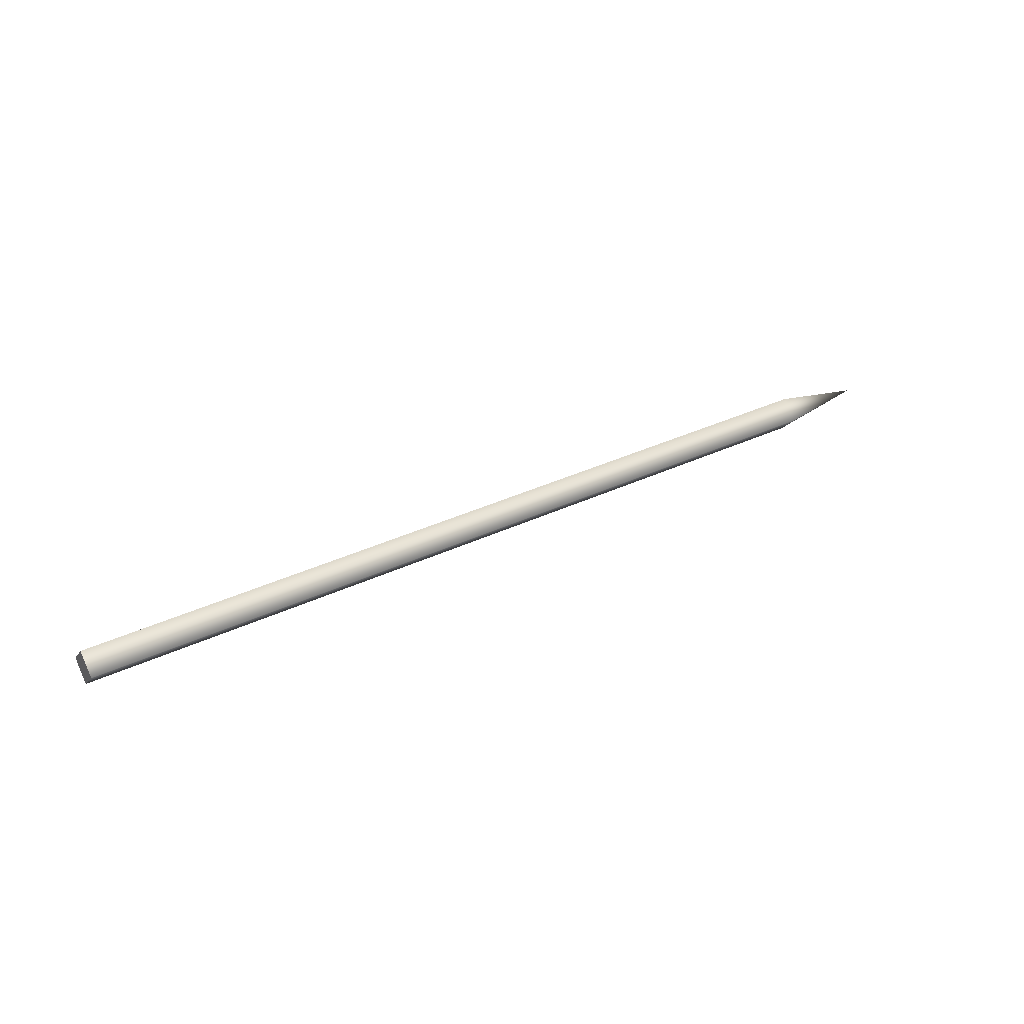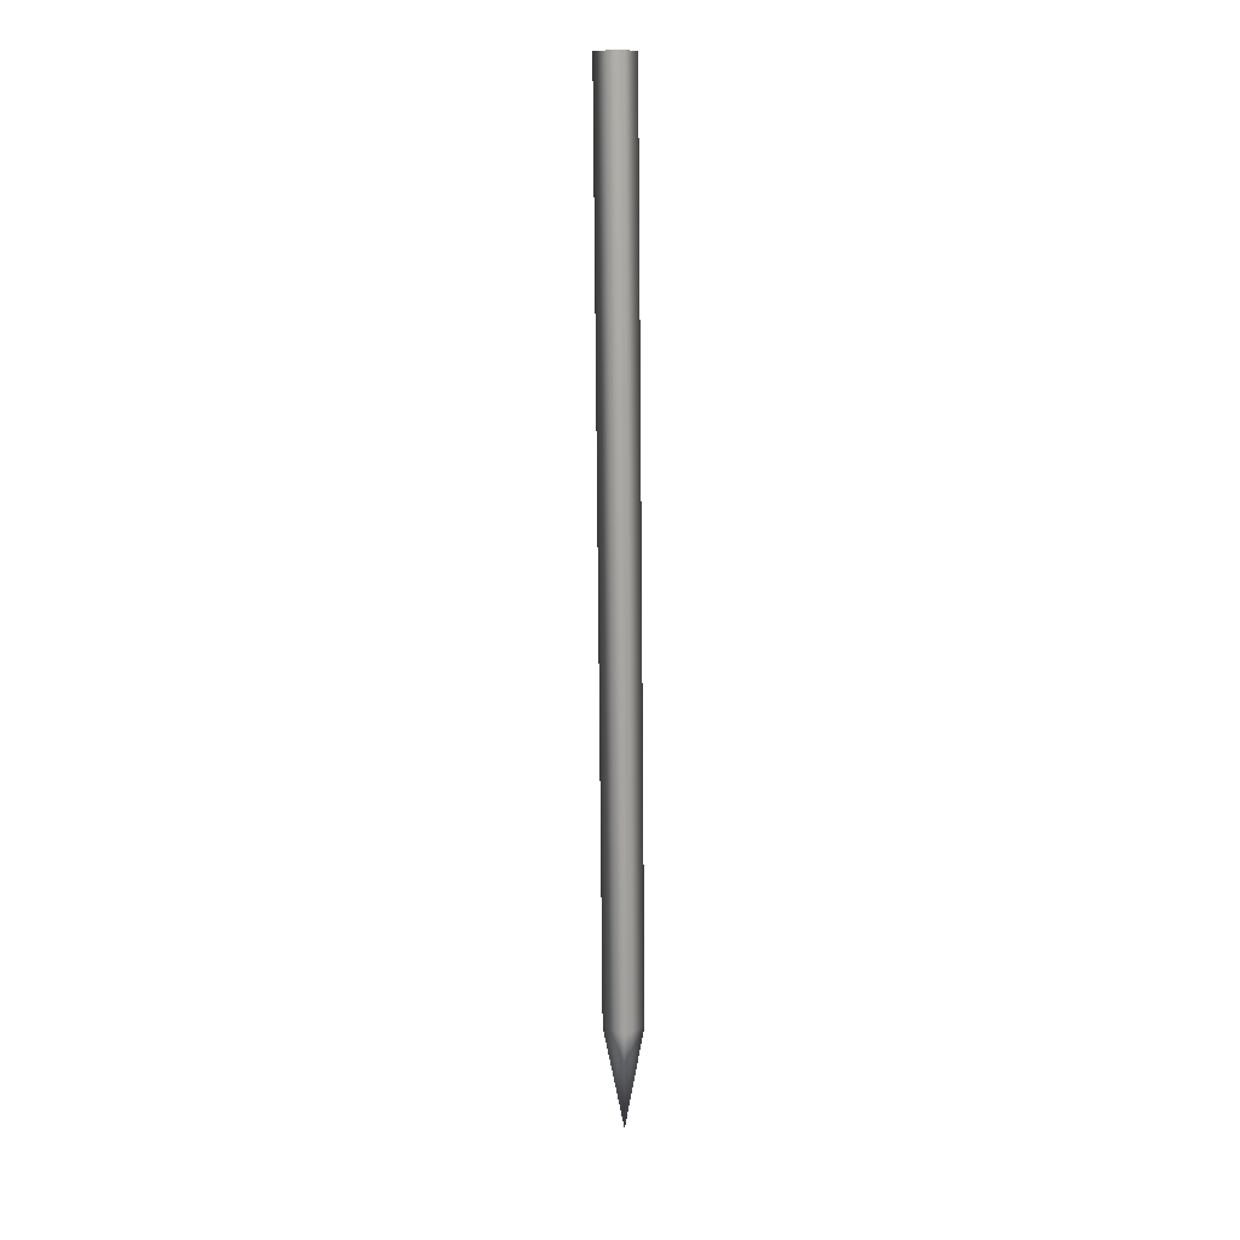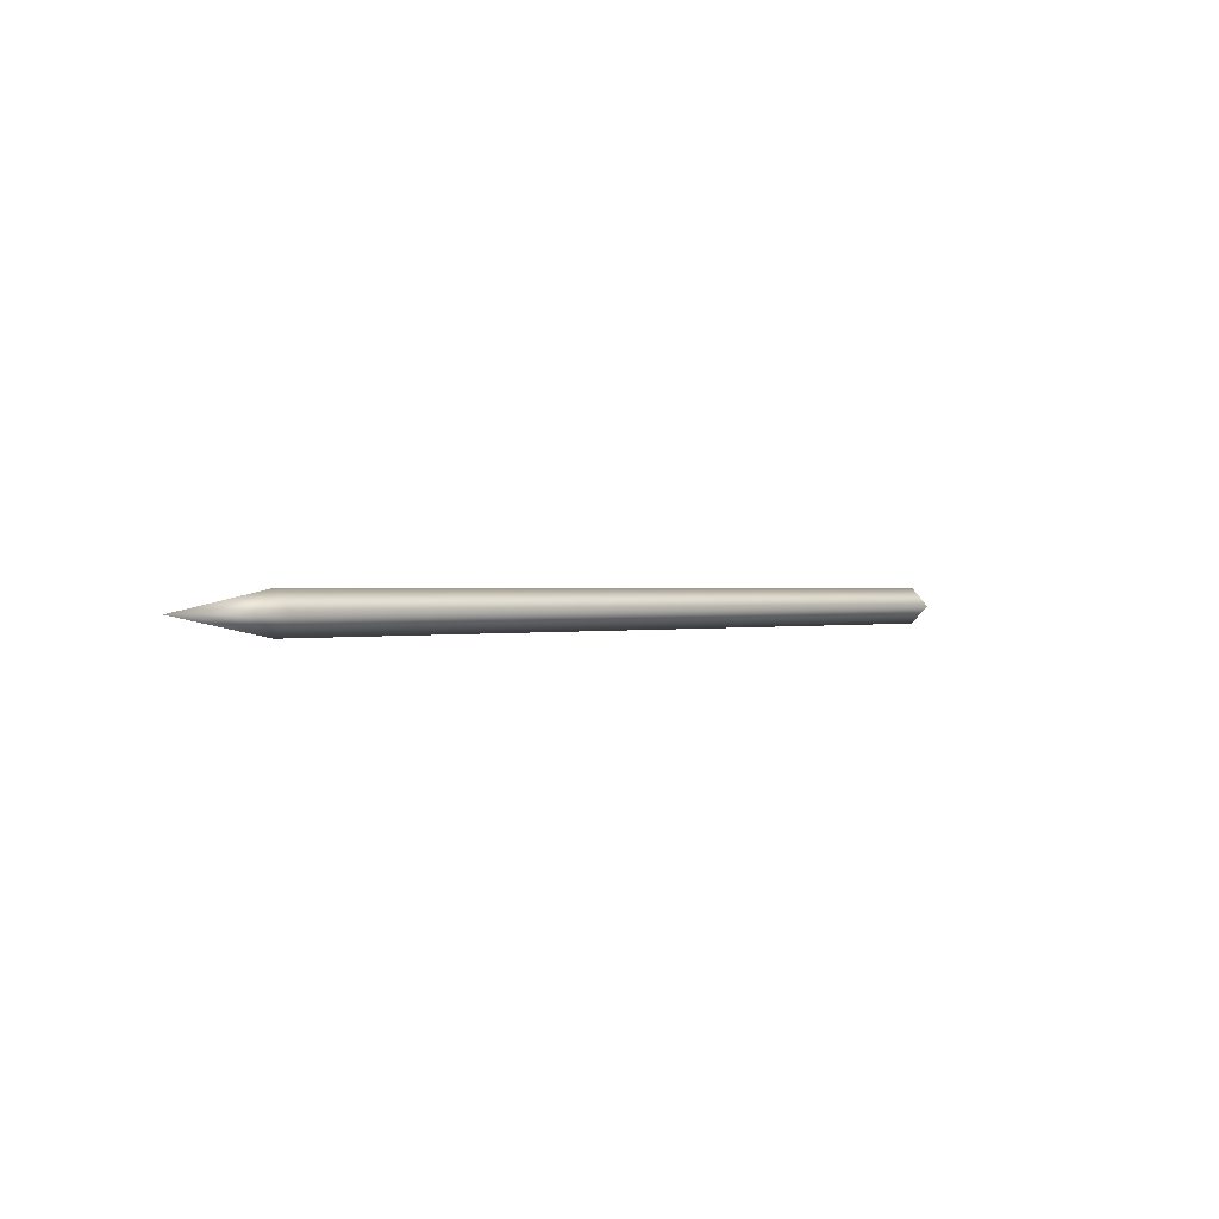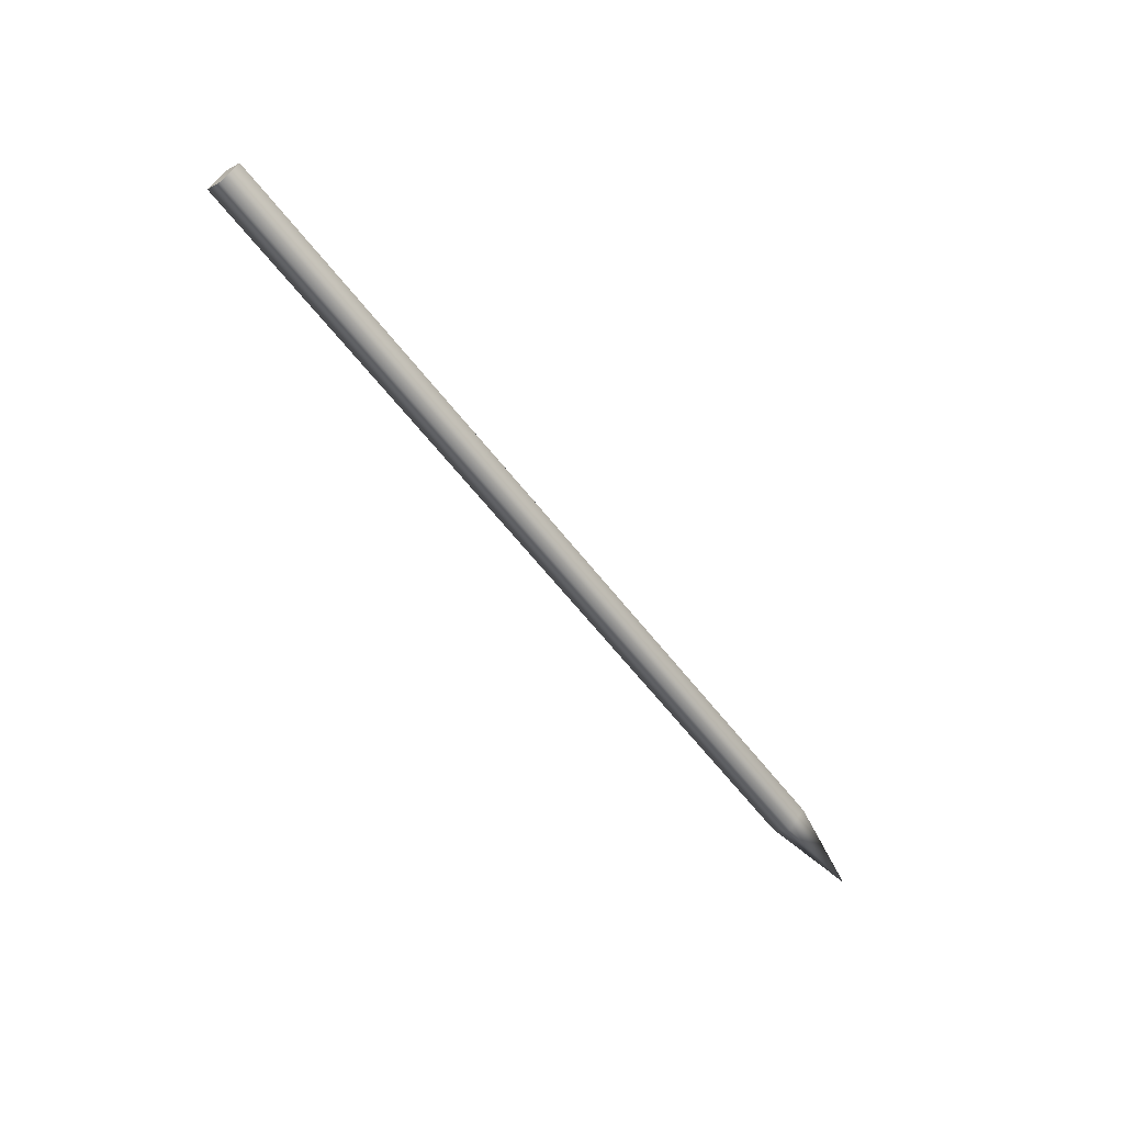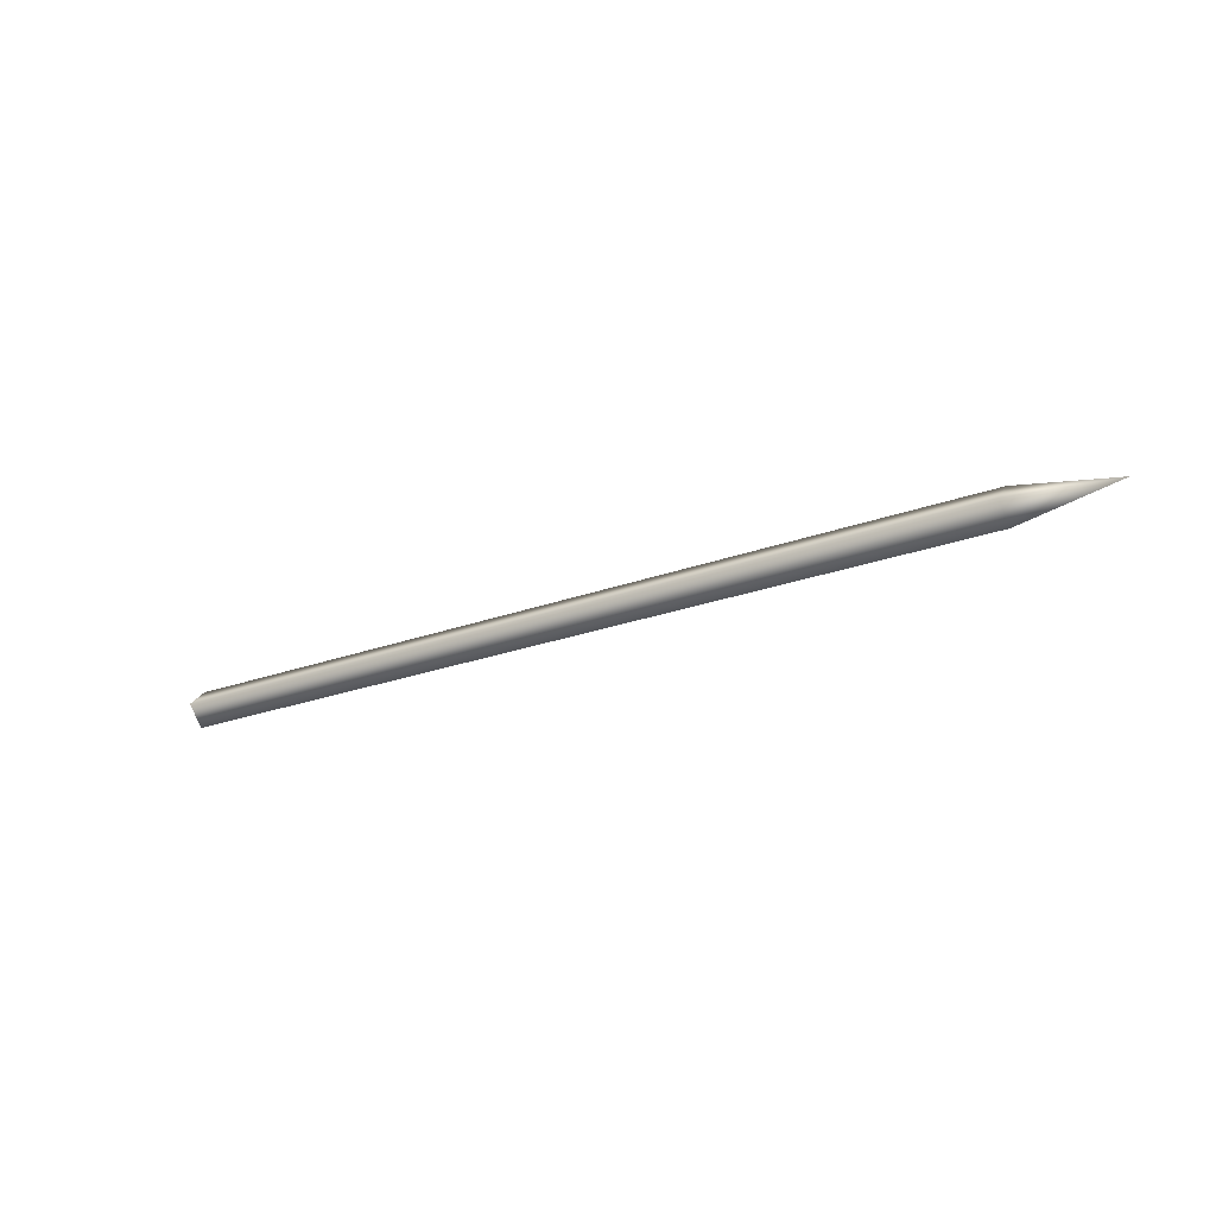
<metadata>
{"format":"obj","ext":"obj","renderer":"f3d","projection":"perspective","resolution":1024,"background":"white","views":[{"elev":32.4,"azim":-34.1,"up":"+Y"},{"elev":-77.5,"azim":-89.5,"up":"+Y"},{"elev":0.6,"azim":131.8,"up":"+Z"},{"elev":-62.9,"azim":-52.0,"up":"+Z"},{"elev":-23.5,"azim":32.3,"up":"+Y"}]}
</metadata>
<code>
v -69.98 -0.02354 -2.703
v 55.24 -0.0236 -2.802
v -69.98 2.778 -0.02881
v -69.98 2.778 -0.02881
v -69.98 0.02354 2.786
v -69.98 -0.02354 -2.703
v -69.98 -0.02354 -2.703
v -69.98 0.02354 2.786
v -69.98 -2.778 0.01827
v -69.98 -2.778 0.01827
v 55.24 -2.776 0.0236
v -69.98 -0.02354 -2.703
v 55.24 -0.0236 -2.802
v -69.98 -0.02354 -2.703
v 55.24 -2.776 0.0236
v 55.24 -2.776 0.0236
v 69.96 0 0
v 55.24 -0.0236 -2.802
v 55.24 0.0236 2.788
v 69.96 0 0
v 55.24 -2.776 0.0236
v -69.98 -2.778 0.01827
v 55.24 0.0236 2.788
v 55.24 -2.776 0.0236
v -69.98 0.02354 2.786
v 55.24 0.0236 2.788
v -69.98 -2.778 0.01827
v 55.24 -0.0236 -2.802
v 69.96 0 0
v 55.24 2.776 -0.0236
v 55.24 2.776 -0.0236
v 69.96 0 0
v 55.24 0.0236 2.788
v -69.98 0.02354 2.786
v 55.24 2.776 -0.0236
v 55.24 0.0236 2.788
v -69.98 2.778 -0.02881
v 55.24 2.776 -0.0236
v -69.98 0.02354 2.786
v 55.24 2.776 -0.0236
v -69.98 2.778 -0.02881
v 55.24 -0.0236 -2.802
g mtl_s5_rocket
f 3 2 1
f 6 5 4
f 9 8 7
f 12 11 10
f 15 14 13
f 18 17 16
f 21 20 19
f 24 23 22
f 27 26 25
f 30 29 28
f 33 32 31
f 36 35 34
f 39 38 37
f 42 41 40

</code>
